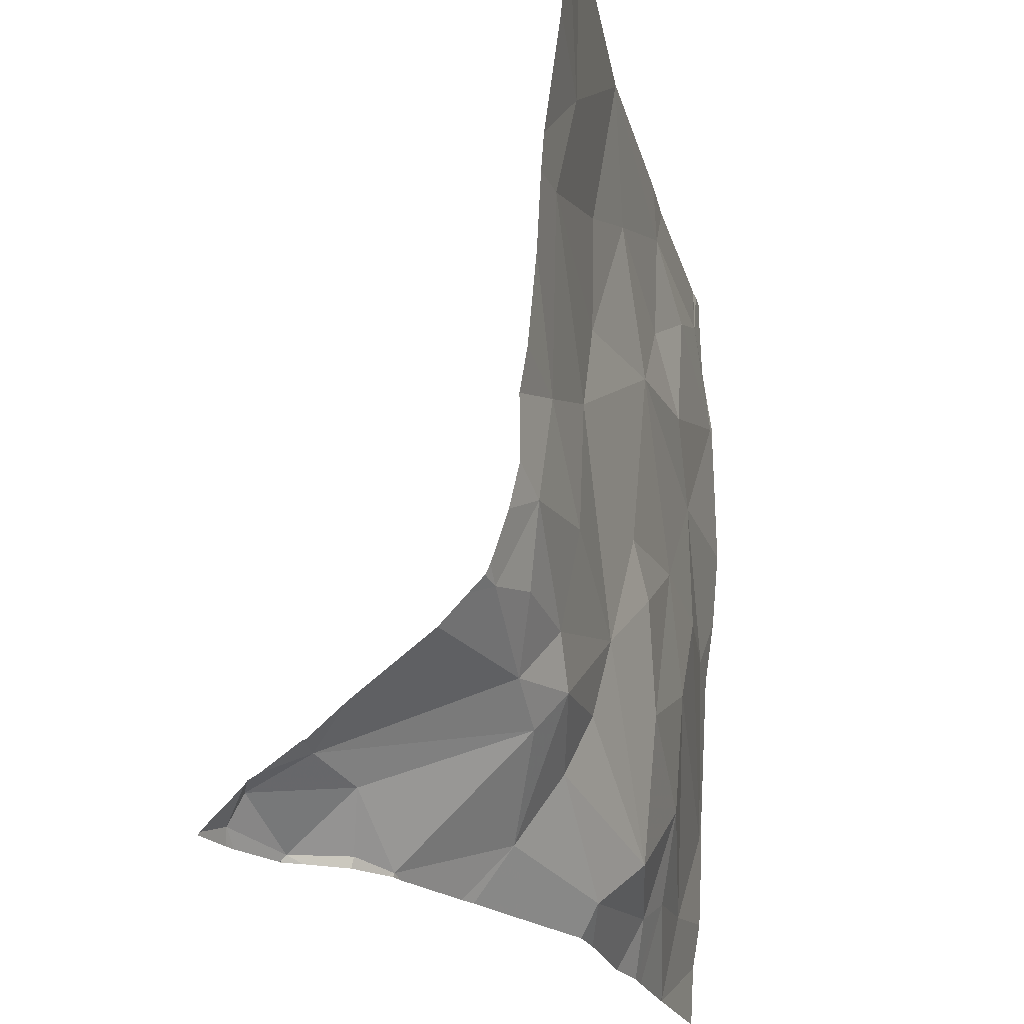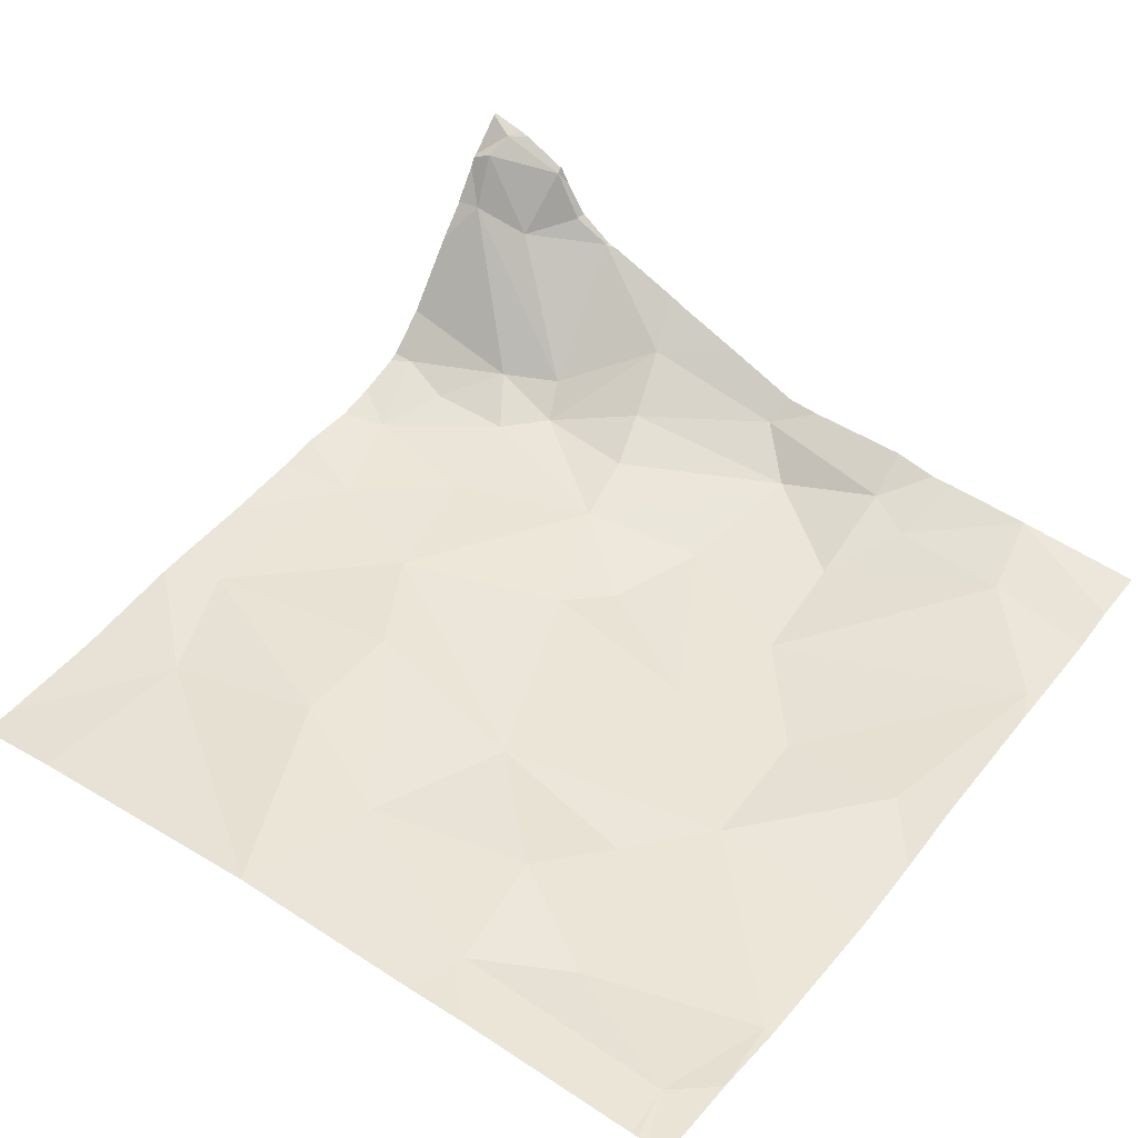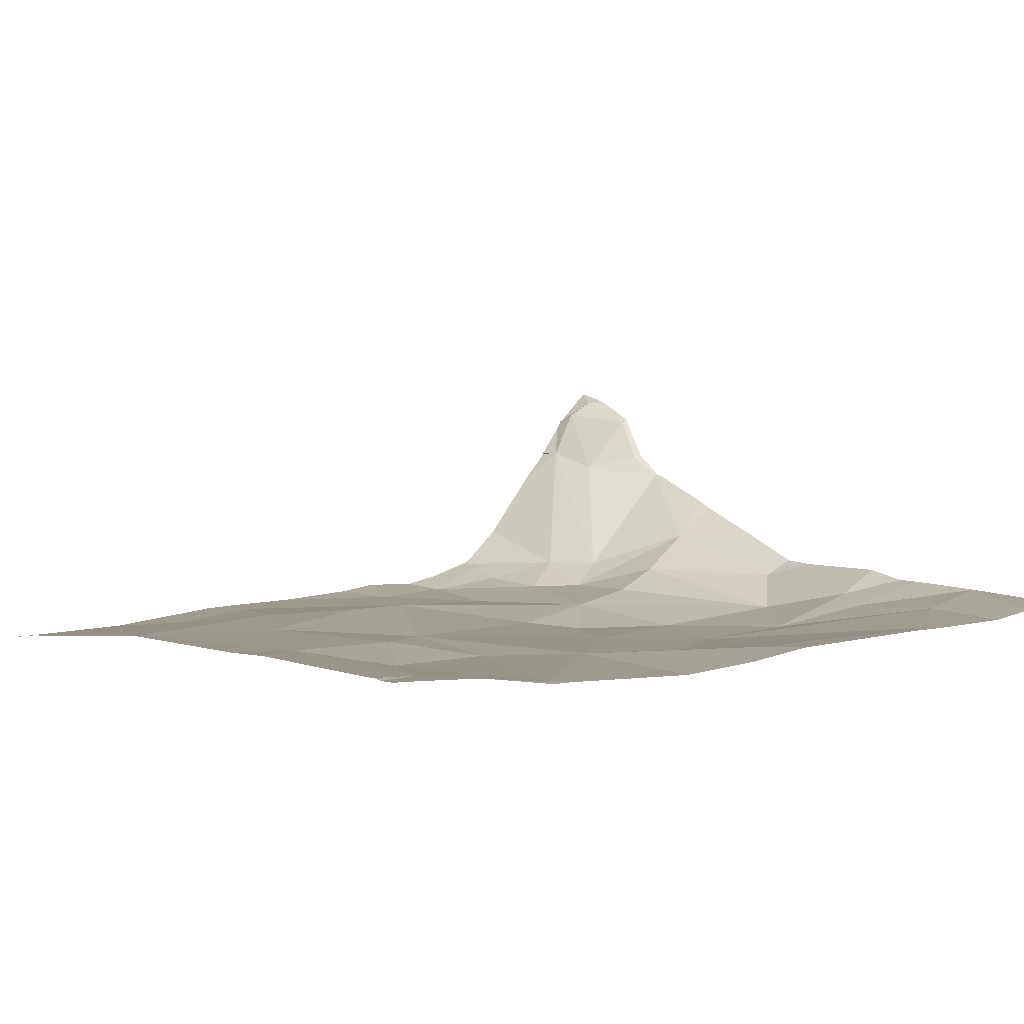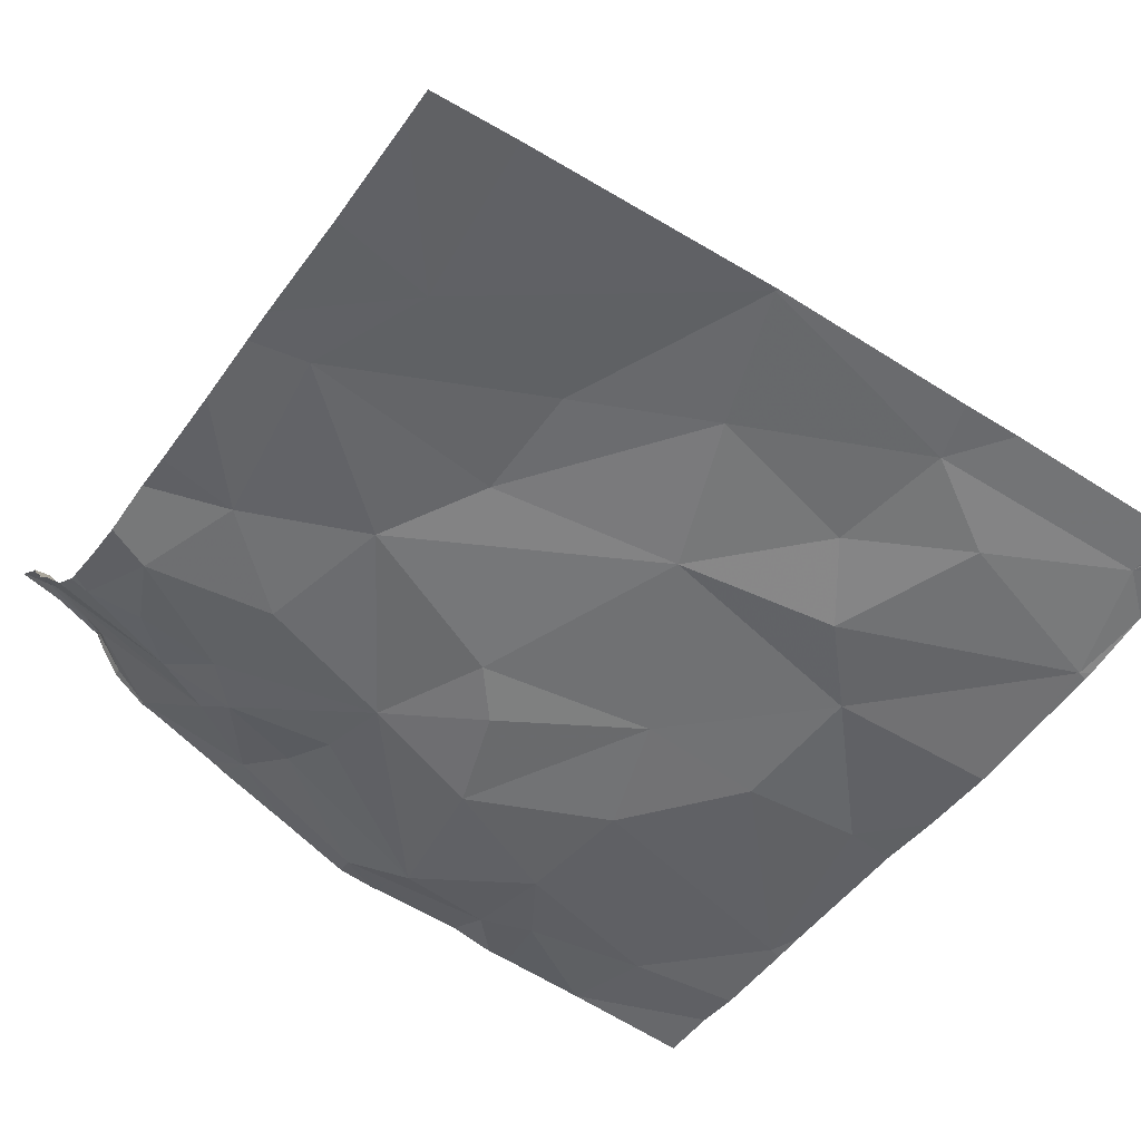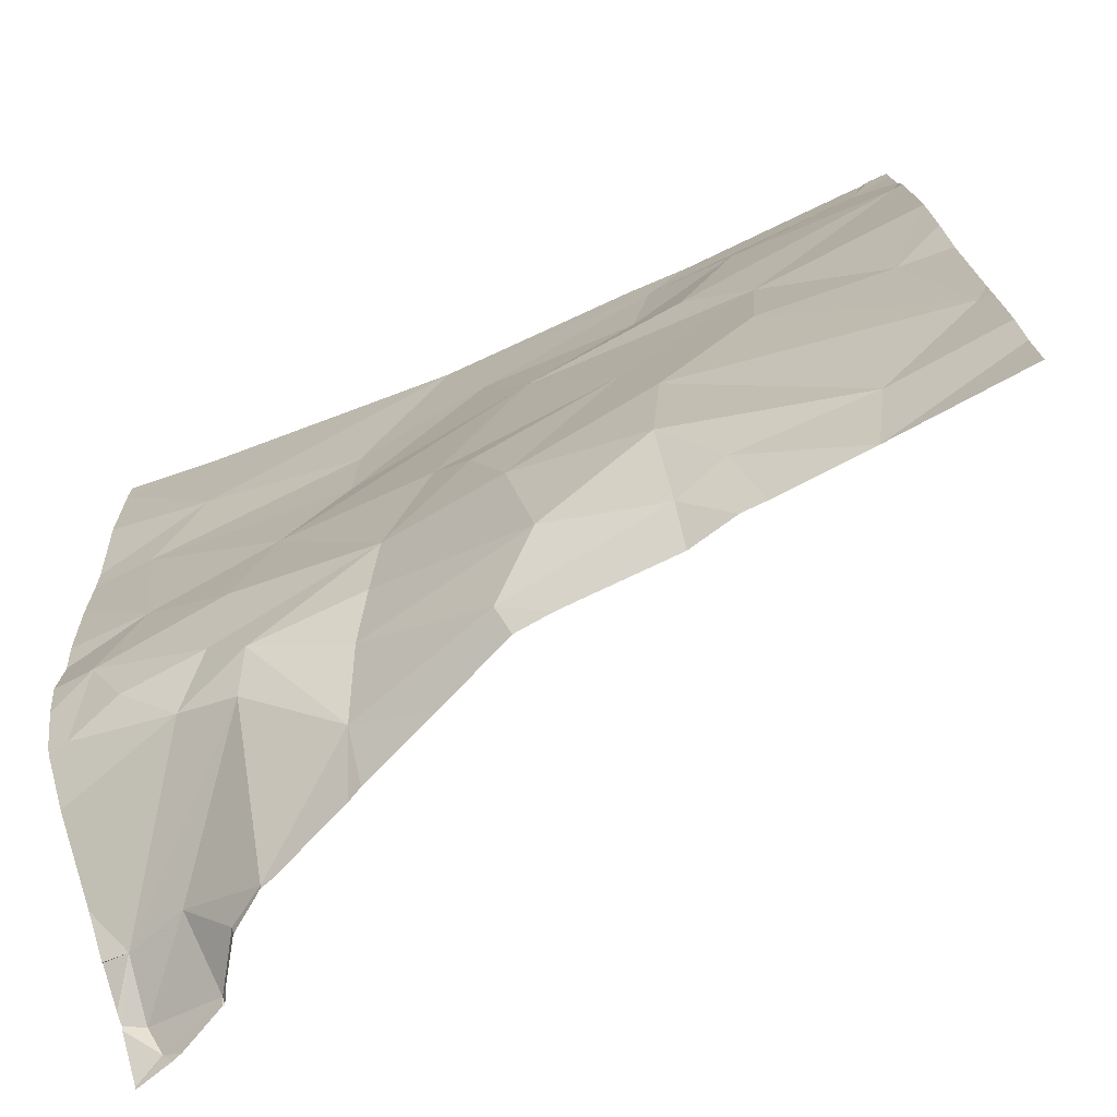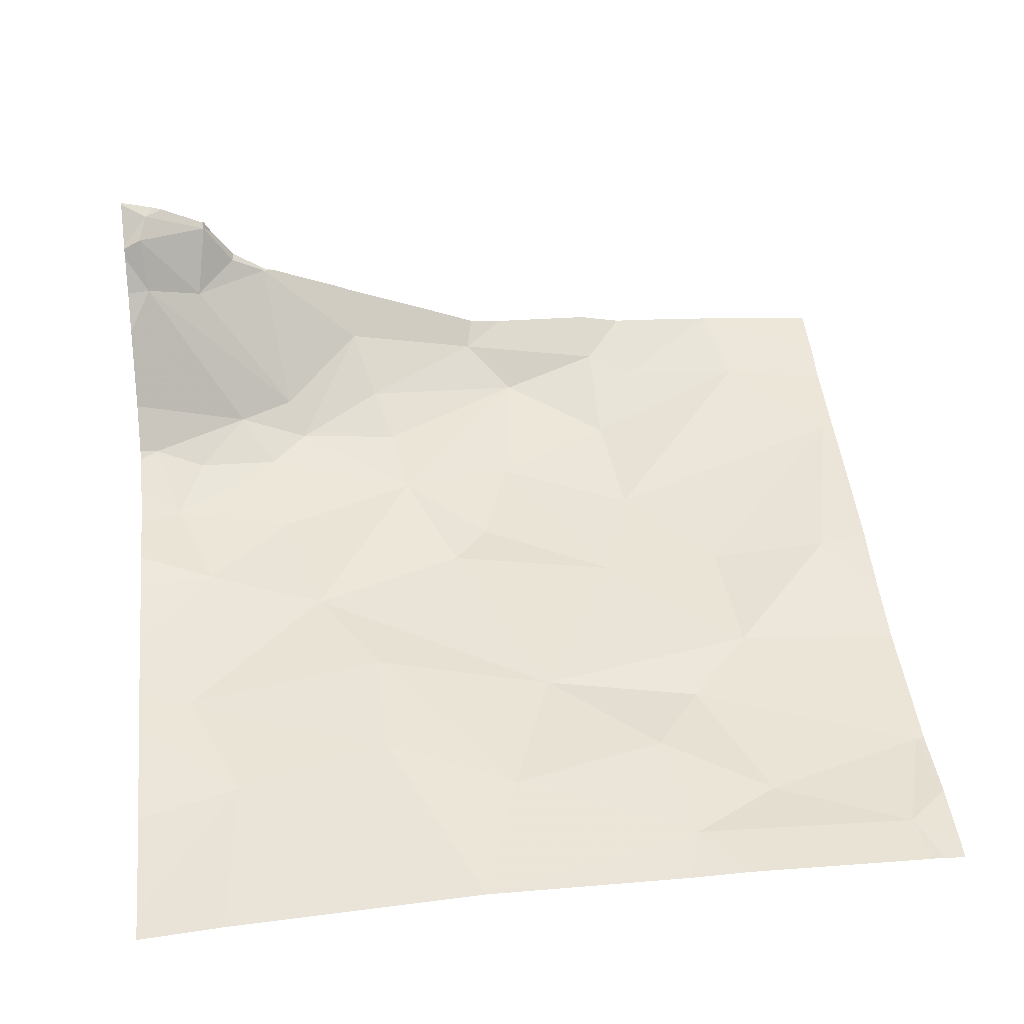
<metadata>
{"format":"obj","ext":"obj","renderer":"f3d","projection":"perspective","resolution":1024,"background":"white","views":[{"elev":-22.4,"azim":103.0,"up":"+Y"},{"elev":43.9,"azim":-143.0,"up":"+Z"},{"elev":1.4,"azim":-125.4,"up":"+Z"},{"elev":-53.7,"azim":146.0,"up":"+Z"},{"elev":-74.9,"azim":-155.8,"up":"+Y"},{"elev":43.8,"azim":174.0,"up":"+Z"}]}
</metadata>
<code>
v -106.9 247.6 483.7
v -108.7 249.4 483.2
v -106.9 247.6 483.7
v -106.9 247.5 483.8
v -106.9 247.5 483.9
v -106.9 247.9 483.4
v -108.4 248.6 483.2
v -108.1 248.3 483.2
v -108.4 248.3 483.2
v -106.9 247.6 483.7
v -106.9 247.6 483.8
v -108.8 249 483.2
v -106.9 247.9 483.3
v -108.7 249.2 483.2
v -108.7 248.3 483.2
v -108.2 249.2 483.2
v -108.4 249.1 483.2
v -108.3 247.6 483.3
v -108.5 247.5 483.3
v -108.5 247.7 483.3
v -108.3 248.8 483.2
v -107.1 249.4 483.2
v -107.7 249.4 483.2
v -108.8 247.9 483.3
v -108.2 248.1 483.2
v -107.7 249.4 483.2
v -108.1 247.6 483.3
v -108.1 249 483.2
v -107.9 248.7 483.2
v -108.2 247.8 483.2
v -107.9 247.6 483.3
v -107.9 247.9 483.2
v -108.8 249.4 483.2
v -107.7 249.4 483.2
v -107.8 247.5 483.3
v -107.6 247.8 483.3
v -107.6 248 483.3
v -107.3 247.8 483.3
v -107.5 247.6 483.4
v -107.5 247.7 483.3
v -107.8 249.1 483.2
v -107.7 249.4 483.2
v -107.8 248.2 483.2
v -107.5 248.7 483.3
v -107.7 248.3 483.2
v -107.3 248.4 483.3
v -107.5 248.9 483.3
v -107.2 247.5 483.6
v -107.2 247.5 483.7
v -108.7 249.4 483.2
v -107 249.4 483.2
v -107.1 247.6 483.6
v -106.9 249.4 483.2
v -107.1 247.5 483.8
v -108.3 249.4 483.2
v -108.1 249.4 483.2
v -107.3 247.7 483.3
v -107.2 247.8 483.3
v -107.2 247.9 483.3
v -107 248.7 483.2
v -107 247.9 483.3
v -107.3 248.1 483.3
v -107 248.1 483.3
v -107.1 249 483.2
v -106.9 247.6 483.7
v -107.1 248.3 483.3
v -107.9 247.5 483.4
v -106.9 247.5 483.8
v -108.1 247.5 483.4
v -106.9 247.5 483.9
v -107.7 247.5 483.4
v -107.2 247.5 483.7
v -106.9 247.9 483.3
v -107.8 247.5 483.4
v -106.9 247.5 483.8
v -107.2 247.5 483.6
v -107.2 247.5 483.6
v -108.3 247.5 483.3
v -108.5 247.5 483.3
v -108.2 247.5 483.3
v -108.5 247.5 483.3
v -108.8 248.6 483.2
v -108.8 248.9 483.2
v -108.8 249 483.2
v -108.8 249 483.2
v -108.8 249.3 483.2
v -108.8 249.2 483.2
v -108.8 248.5 483.2
v -108.8 249.2 483.2
v -108.7 249.4 483.2
v -108.8 249.4 483.2
v -108.8 247.6 483.3
v -108.8 247.9 483.3
v -108.8 247.7 483.3
v -108.8 248.3 483.2
v -108.8 248 483.3
v -106.9 247.7 483.6
v -106.9 247.8 483.4
v -106.9 247.9 483.3
v -106.9 248 483.3
v -106.9 249 483.2
v -106.9 248.8 483.2
v -106.9 249.3 483.2
v -106.9 248.1 483.3
v -106.9 248.2 483.3
v -106.9 248.7 483.2
v -106.9 248.5 483.3
v -106.9 248.3 483.3
v -107.4 247.5 483.5
v -107.3 247.5 483.6
v -107.1 247.5 483.8
v -107.1 247.5 483.7
v -107.1 247.5 483.8
v -107.5 247.5 483.5
v -107 247.5 483.8
v -107 247.5 483.8
v -108.5 247.5 483.3
v -108.8 247.5 483.3
v -106.9 247.5 483.8
f 8 7 9
f 82 12 83
f 100 63 99
f 99 73 13
f 15 9 7
f 15 7 82
f 16 14 17
f 19 18 20
f 17 12 21
f 12 14 87
f 113 54 111
f 112 54 72
f 20 24 93
f 15 24 9
f 98 58 97
f 92 20 94
f 90 16 55
f 12 17 14
f 24 15 95
f 97 65 3
f 12 7 21
f 20 25 24
f 25 9 24
f 80 18 78
f 28 16 17
f 29 21 7
f 31 30 27
f 18 19 79
f 18 27 30
f 28 17 21
f 29 7 8
f 8 9 25
f 29 28 21
f 30 20 18
f 30 25 20
f 30 32 25
f 35 27 69
f 37 36 38
f 39 35 74
f 31 35 40
f 25 32 8
f 41 28 29
f 56 42 34
f 32 37 43
f 40 36 31
f 44 41 29
f 31 27 35
f 31 36 37
f 32 30 31
f 43 37 45
f 43 8 32
f 45 37 46
f 8 45 29
f 8 43 45
f 41 47 42
f 37 32 31
f 29 45 46
f 16 28 41
f 42 16 41
f 72 48 76
f 52 48 49
f 48 39 109
f 54 49 72
f 54 52 49
f 57 38 39
f 38 57 58
f 58 59 38
f 40 39 38
f 47 44 60
f 58 61 59
f 48 57 39
f 39 40 35
f 62 37 59
f 59 61 63
f 62 59 63
f 38 36 40
f 42 64 22
f 52 65 57
f 58 57 65
f 64 42 47
f 60 64 47
f 46 44 29
f 52 57 48
f 63 66 62
f 59 37 38
f 60 44 46
f 41 44 47
f 62 46 37
f 62 66 46
f 66 60 46
f 65 75 11
f 111 54 112
f 11 68 4
f 68 75 54
f 68 54 113
f 51 64 103
f 52 54 75
f 65 52 75
f 110 48 109
f 58 65 97
f 58 73 61
f 63 61 73
f 63 73 99
f 109 39 114
f 6 58 98
f 50 14 90
f 51 103 53
f 66 63 104
f 102 60 106
f 77 48 110
f 33 86 91
f 76 48 77
f 106 66 107
f 91 86 2
f 82 7 12
f 72 49 48
f 3 65 10
f 83 12 84
f 84 12 85
f 4 68 5
f 85 12 89
f 71 39 74
f 86 14 2
f 87 14 86
f 10 65 1
f 74 35 67
f 88 15 82
f 1 65 11
f 11 75 68
f 26 42 22
f 89 12 87
f 22 64 51
f 13 73 6
f 117 92 118
f 6 73 58
f 92 19 20
f 67 35 69
f 93 24 96
f 94 20 93
f 23 42 26
f 95 15 88
f 70 68 119
f 96 24 95
f 69 27 80
f 78 18 79
f 101 64 102
f 102 64 60
f 80 27 18
f 103 64 101
f 70 5 68
f 104 63 100
f 105 66 104
f 34 42 23
f 79 19 81
f 106 60 66
f 107 66 108
f 56 16 42
f 81 19 117
f 108 66 105
f 55 16 56
f 114 39 71
f 115 68 116
f 116 68 113
f 90 14 16
f 117 19 92
f 2 14 50
f 119 68 115

</code>
